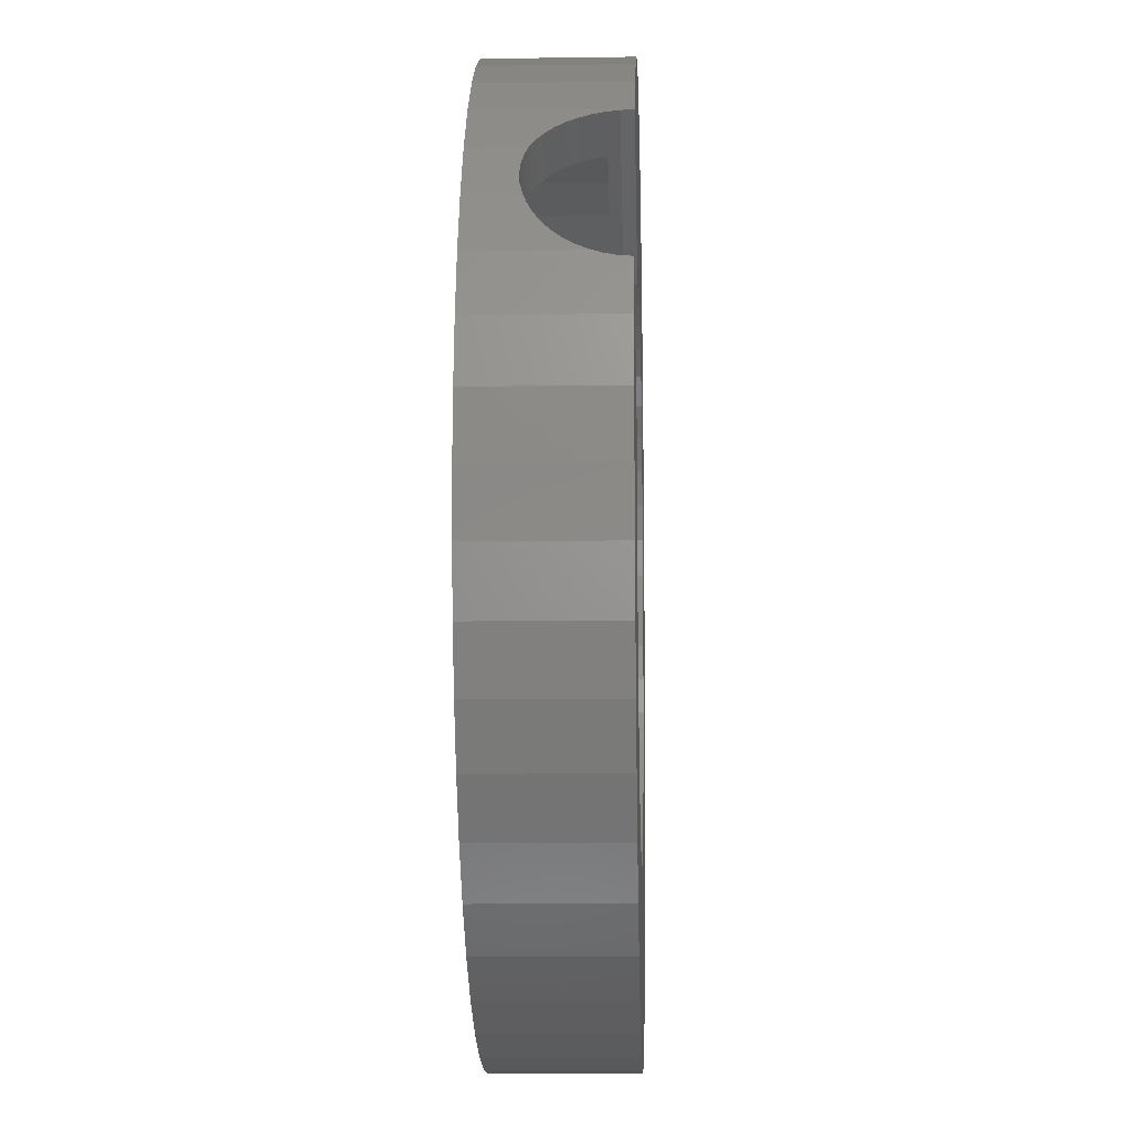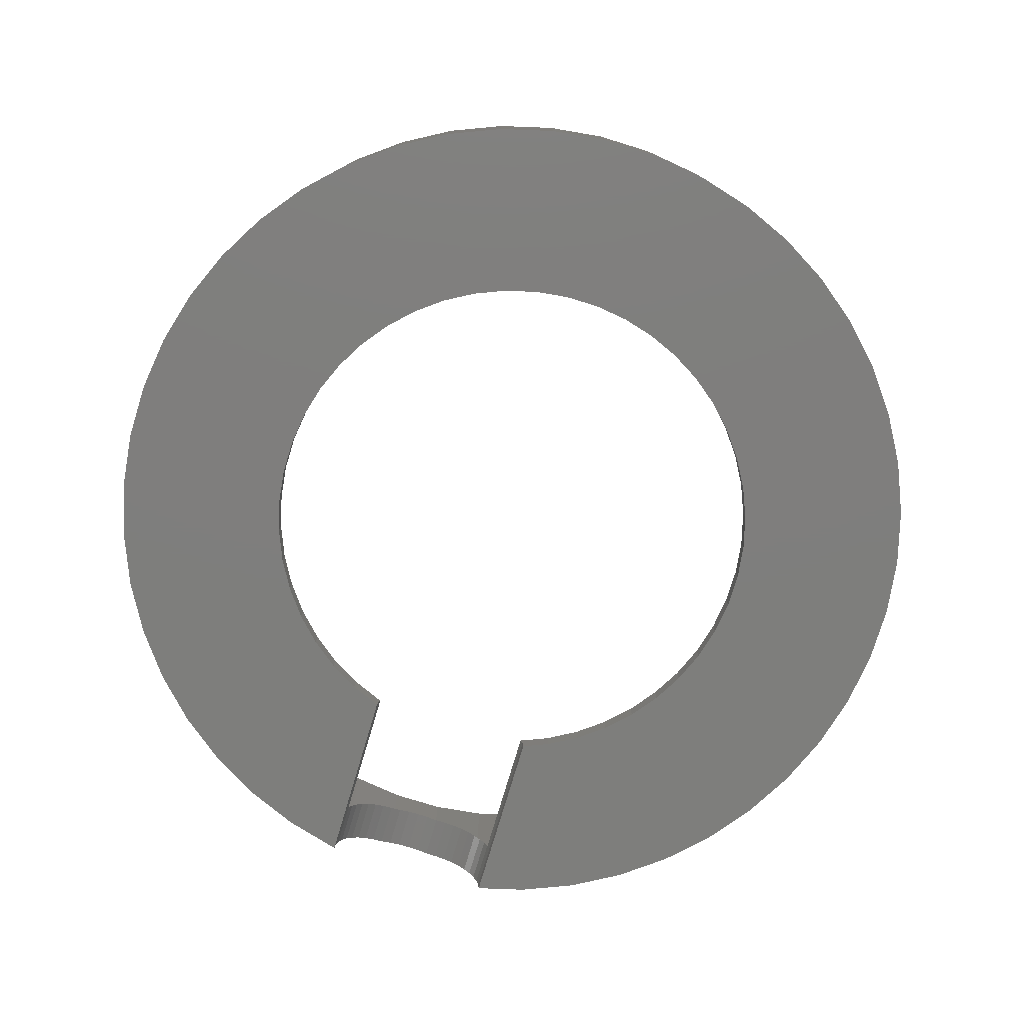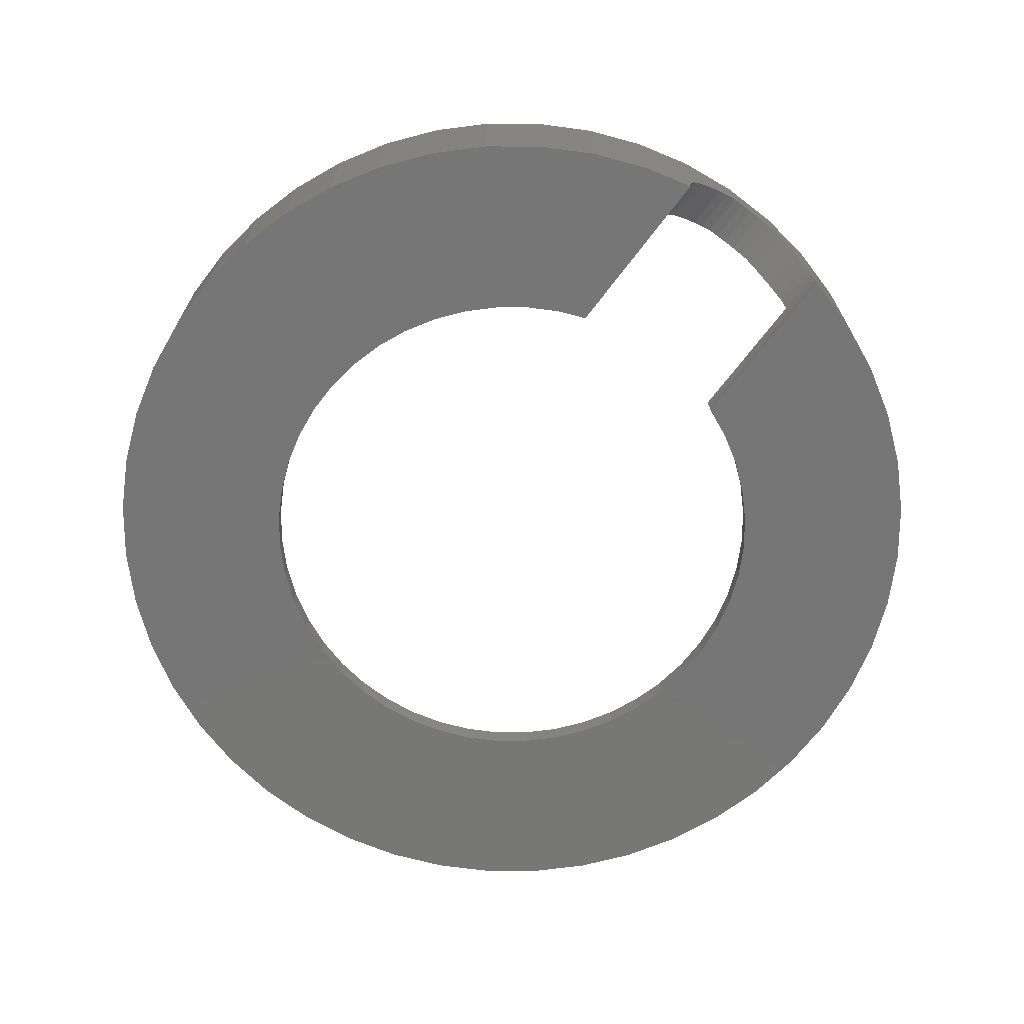
<metadata>
{"format":"stl","ext":"stl","renderer":"f3d","projection":"perspective","resolution":1024,"background":"white","views":[{"elev":-9.8,"azim":92.1,"up":"+Y"},{"elev":-78.1,"azim":-73.4,"up":"+Z"},{"elev":-69.1,"azim":86.1,"up":"+Z"}]}
</metadata>
<code>
# stl→obj: 354 verts, 708 faces
v 9 0 0.5
v 8.923 1.175 3
v 8.923 1.175 0.5
v 9 0 3
v -9 0 3
v -8.923 1.175 0.5
v -8.923 1.175 3
v -9 0 0.5
v 0 9 0.5
v 1.175 8.923 3
v 0 9 3
v 1.175 8.923 0.5
v 5.479 7.14 3
v 6.364 6.364 0.7972
v 6.364 6.364 3
v 5.479 7.14 0.5
v 6.352 6.375 0.7654
v 6.286 6.432 0.5176
v 6.283 6.435 0.5
v -6.364 6.364 0.5
v -5.479 7.14 3
v -6.364 6.364 3
v -5.479 7.14 0.5
v -3.444 8.315 0.5
v -2.329 8.693 3
v -3.444 8.315 3
v -2.329 8.693 0.5
v 6.364 -6.364 0.5
v 7.14 -5.479 3
v 7.14 -5.479 0.5
v 6.364 -6.364 3
v -8.315 -3.444 3
v -8.693 -2.329 0.5
v -8.693 -2.329 3
v -8.315 -3.444 0.5
v 9.914 -1.305 0
v 5.949 -0.7832 0
v 6 0 0
v 7.071 -7.071 0
v 5.796 -1.553 0
v 5.543 -2.296 0
v 5.196 -3 0
v 3.653 -4.76 0
v 6.088 -7.934 0
v 5 -8.66 0
v 4.76 -3.653 0
v 4.243 -4.243 0
v 3 -5.196 0
v 3.827 -9.239 0
v 2.296 -5.543 0
v 2.588 -9.659 0
v 1.553 -5.796 0
v 1.305 -9.914 0
v 0.7832 -5.949 0
v 0 -10 0
v 0 -6 0
v -0.7832 -5.949 0
v -1.305 -9.914 0
v -1.553 -5.796 0
v -2.588 -9.659 0
v -2.296 -5.543 0
v -3.827 -9.239 0
v -3 -5.196 0
v -5 -8.66 0
v -3.653 -4.76 0
v -6.088 -7.934 0
v -4.243 -4.243 0
v -7.071 -7.071 0
v -4.76 -3.653 0
v -7.934 -6.088 0
v -5.196 -3 0
v -8.66 -5 0
v -5.543 -2.296 0
v 10 0 0
v 9.659 -2.588 0
v 9.914 1.305 0
v 5.949 0.7832 0
v 9.239 -3.827 0
v 8.66 -5 0
v 7.934 -6.088 0
v 5.821 1.425 0
v 9.659 2.588 0
v 9.283 3.696 0
v 3.632 4.774 0
v 7.071 7.071 0
v 7.095 7.044 0
v 6.088 7.934 0
v 5 8.66 0
v 3 5.196 0
v 3.827 9.239 0
v 2.296 5.543 0
v 2.588 9.659 0
v 1.553 5.796 0
v 1.305 9.914 0
v 0.7832 5.949 0
v 0 6 0
v 0 10 0
v -0.7832 5.949 0
v -1.305 9.914 0
v -1.553 5.796 0
v -2.588 9.659 0
v -2.296 5.543 0
v -3.827 9.239 0
v -3 5.196 0
v -5 8.66 0
v -3.653 4.76 0
v -6.088 7.934 0
v -4.243 4.243 0
v -7.071 7.071 0
v -4.76 3.653 0
v -7.934 6.088 0
v -5.196 3 0
v -8.66 5 0
v -5.543 2.296 0
v -9.239 3.827 0
v -5.796 1.553 0
v -9.659 2.588 0
v -5.949 0.7832 0
v -9.914 1.305 0
v -6 0 0
v -9.239 -3.827 0
v -5.796 -1.553 0
v -9.659 -2.588 0
v -5.949 -0.7832 0
v -9.914 -1.305 0
v -10 0 0
v 7.797 4.494 1.932
v 7.794 4.5 3
v 7.794 4.5 1.933
v 7.887 4.312 1.863
v 7.908 4.27 1.848
v 8.315 3.444 3
v 8.012 4.058 1.732
v 8.109 3.862 1.587
v 8.126 3.828 1.554
v 8.197 3.684 1.414
v 8.274 3.528 1.218
v 8.315 3.444 1.079
v 7.223 5.355 1.932
v 7.14 5.479 3
v 7.14 5.479 1.881
v 7.365 5.142 1.983
v 7.51 4.925 2
v 7.629 4.748 1.986
v 7.655 4.708 1.983
v 3.444 8.315 0.5
v 4.5 7.794 3
v 3.444 8.315 3
v 4.5 7.794 0.5
v -8.315 3.444 3
v -7.794 4.5 0.5
v -7.794 4.5 3
v -8.315 3.444 0.5
v -7.14 5.479 3
v -7.14 5.479 0.5
v 3.653 4.76 0.5
v 3.686 4.731 0.5
v 3 5.196 0.5
v 2.296 5.543 0.5
v 2.329 8.693 0.5
v 1.553 5.796 0.5
v 0.7832 5.949 0.5
v 0 6 0.5
v -0.7832 5.949 0.5
v -1.175 8.923 0.5
v -1.553 5.796 0.5
v -2.296 5.543 0.5
v -3 5.196 0.5
v -4.5 7.794 0.5
v -3.653 4.76 0.5
v -4.243 4.243 0.5
v -4.76 3.653 0.5
v -5.196 3 0.5
v -5.543 2.296 0.5
v 6 0 0.5
v 5.807 1.494 0.5
v 8.693 2.329 0.5
v 8.923 -1.175 0.5
v 8.4 3.194 0.5
v 5.949 -0.7832 0.5
v 8.693 -2.329 0.5
v 5.796 -1.553 0.5
v 8.315 -3.444 0.5
v 5.543 -2.296 0.5
v 5.949 0.7832 0.5
v 7.794 -4.5 0.5
v 5.196 -3 0.5
v 4.76 -3.653 0.5
v 4.243 -4.243 0.5
v 5.479 -7.14 0.5
v 3.653 -4.76 0.5
v 4.5 -7.794 0.5
v 3 -5.196 0.5
v 3.444 -8.315 0.5
v 2.296 -5.543 0.5
v 2.329 -8.693 0.5
v 1.553 -5.796 0.5
v 1.175 -8.923 0.5
v 0.7832 -5.949 0.5
v 0 -6 0.5
v 0 -9 0.5
v -0.7832 -5.949 0.5
v -1.175 -8.923 0.5
v -1.553 -5.796 0.5
v -2.329 -8.693 0.5
v -2.296 -5.543 0.5
v -3.444 -8.315 0.5
v -3 -5.196 0.5
v -4.5 -7.794 0.5
v -3.653 -4.76 0.5
v -5.479 -7.14 0.5
v -4.243 -4.243 0.5
v -6.364 -6.364 0.5
v -4.76 -3.653 0.5
v -7.14 -5.479 0.5
v -5.196 -3 0.5
v -7.794 -4.5 0.5
v -5.543 -2.296 0.5
v -5.796 -1.553 0.5
v -5.949 -0.7832 0.5
v -8.923 -1.175 0.5
v -6 0 0.5
v -5.796 1.553 0.5
v -8.693 2.329 0.5
v -5.949 0.7832 0.5
v -1.175 8.923 3
v 3.444 -8.315 3
v 4.5 -7.794 3
v 5.479 -7.14 3
v 7.794 -4.5 3
v 8.693 -2.329 3
v 8.315 -3.444 3
v 8.923 -1.175 3
v -8.923 -1.175 3
v 8.693 2.329 3
v 8.323 3.421 1.043
v 8.332 3.393 1
v 8.34 3.37 0.9536
v 8.371 3.28 0.7654
v 8.399 3.197 0.5176
v 6.415 6.305 0.9536
v 6.431 6.288 1
v 6.45 6.266 1.043
v 6.527 6.178 1.218
v 6.642 6.047 1.414
v 6.773 5.897 1.587
v 6.918 5.732 1.732
v 7.074 5.554 1.848
v 7.105 5.519 1.863
v 2.329 8.693 3
v -8.693 2.329 3
v -4.5 7.794 3
v 0 -9 3
v 1.175 -8.923 3
v 2.329 -8.693 3
v -6.364 -6.364 3
v -5.479 -7.14 3
v -4.5 -7.794 3
v -3.444 -8.315 3
v -2.329 -8.693 3
v -1.175 -8.923 3
v -7.794 -4.5 3
v -7.14 -5.479 3
v 5.817 1.443 0.2611
v 5.812 1.47 0.3855
v 3.653 4.76 0.2872
v 3.648 4.763 0.2611
v 3.64 4.768 0.1343
v 3.668 4.747 0.3854
v -9.239 3.827 3
v -9.659 2.588 3
v -2.588 -9.659 3
v -3.827 -9.239 3
v 5 8.66 3
v 6.088 7.934 3
v -3.827 9.239 3
v -2.588 9.659 3
v -8.66 5 3
v -9.239 -3.827 3
v -8.66 -5 3
v 9.914 1.305 3
v 9.659 2.588 3
v 9.239 3.827 0.7116
v 9.239 3.827 3
v 9.261 3.762 0.5176
v 9.276 3.718 0.2891
v 9.278 3.713 0.2611
v 7.106 7.031 0.2611
v 7.071 7.071 3
v 7.105 7.032 0.2325
v 7.11 7.027 0.2891
v 7.14 6.992 0.5176
v 7.196 6.928 0.7654
v 7.265 6.85 0.9751
v 7.273 6.841 1
v 7.283 6.829 1.023
v 7.37 6.73 1.218
v 7.485 6.599 1.414
v 7.616 6.45 1.587
v 7.761 6.285 1.732
v 7.917 6.107 1.848
v 7.934 6.088 3
v 7.932 6.089 1.856
v 7.934 6.088 1.856
v 3.827 9.239 3
v 2.588 9.659 3
v -7.071 7.071 3
v -7.934 6.088 3
v -6.088 7.934 3
v 3.827 -9.239 3
v 2.588 -9.659 3
v 7.071 -7.071 3
v 7.934 -6.088 3
v 6.088 -7.934 3
v 5 -8.66 3
v -5 -8.66 3
v -6.088 -7.934 3
v -9.914 -1.305 3
v -9.659 -2.588 3
v 8.66 5 3
v 8.738 4.843 1.856
v 8.66 5 1.915
v 8.748 4.821 1.848
v 8.853 4.609 1.732
v 8.95 4.413 1.587
v 8.959 4.395 1.569
v 9.037 4.235 1.414
v 9.114 4.079 1.218
v 9.172 3.962 1.023
v 9.185 3.937 0.9752
v 9.179 3.948 1
v 9.231 3.843 0.7654
v 8.057 5.902 1.932
v 8.2 5.689 1.983
v 8.345 5.472 2
v 8.476 5.275 1.984
v 8.49 5.255 1.983
v 8.632 5.042 1.932
v 0 10 3
v 1.305 9.914 3
v -9.914 1.305 3
v -10 0 3
v -1.305 9.914 3
v -5 8.66 3
v 10 0 3
v 1.305 -9.914 3
v 0 -10 3
v 9.239 -3.827 3
v 9.659 -2.588 3
v 8.66 -5 3
v -1.305 -9.914 3
v -7.071 -7.071 3
v -7.934 -6.088 3
v 9.914 -1.305 3
f 1 2 3
f 2 1 4
f 5 6 7
f 6 5 8
f 9 10 11
f 10 9 12
f 13 14 15
f 16 14 13
f 14 16 17
f 17 16 18
f 18 16 19
f 20 21 22
f 21 20 23
f 24 25 26
f 25 24 27
f 28 29 30
f 29 28 31
f 32 33 34
f 33 32 35
f 36 37 38
f 39 40 37
f 39 41 40
f 39 42 41
f 43 44 45
f 39 46 42
f 39 47 46
f 48 45 49
f 44 43 47
f 45 48 43
f 50 49 51
f 49 50 48
f 51 52 50
f 53 52 51
f 53 54 52
f 55 54 53
f 55 56 54
f 55 57 56
f 58 57 55
f 58 59 57
f 60 59 58
f 59 60 61
f 62 61 60
f 61 62 63
f 64 63 62
f 63 64 65
f 66 65 64
f 65 66 67
f 68 67 66
f 67 68 69
f 70 69 68
f 69 70 71
f 71 72 73
f 72 71 70
f 38 74 36
f 37 36 75
f 74 38 76
f 77 76 38
f 37 75 78
f 37 78 79
f 37 79 80
f 37 80 39
f 47 39 44
f 81 76 77
f 76 81 82
f 82 81 83
f 84 85 86
f 85 84 87
f 87 84 88
f 89 88 84
f 88 89 90
f 91 90 89
f 90 91 92
f 93 92 91
f 93 94 92
f 95 94 93
f 96 94 95
f 96 97 94
f 98 97 96
f 98 99 97
f 100 99 98
f 101 100 102
f 100 101 99
f 103 102 104
f 105 104 106
f 102 103 101
f 107 106 108
f 109 108 110
f 104 105 103
f 111 110 112
f 113 112 114
f 115 114 116
f 117 116 118
f 106 107 105
f 119 118 120
f 121 73 72
f 73 121 122
f 108 109 107
f 123 122 121
f 110 111 109
f 122 123 124
f 112 113 111
f 125 124 123
f 114 115 113
f 124 125 120
f 116 117 115
f 126 120 125
f 118 119 117
f 120 126 119
f 127 128 129
f 130 128 127
f 131 128 130
f 132 131 133
f 132 133 134
f 132 134 135
f 132 135 136
f 132 136 137
f 132 137 138
f 131 132 128
f 139 140 141
f 142 140 139
f 143 140 142
f 128 143 144
f 128 144 145
f 128 145 129
f 143 128 140
f 146 147 148
f 147 146 149
f 149 13 147
f 13 149 16
f 150 151 152
f 151 150 153
f 154 20 22
f 20 154 155
f 156 16 149
f 157 16 156
f 16 157 19
f 158 149 146
f 149 158 156
f 159 146 160
f 146 159 158
f 160 161 159
f 12 161 160
f 12 162 161
f 9 162 12
f 9 163 162
f 9 164 163
f 165 164 9
f 165 166 164
f 27 166 165
f 166 27 167
f 24 167 27
f 167 24 168
f 169 168 24
f 168 169 170
f 23 170 169
f 170 23 171
f 20 171 23
f 171 20 172
f 155 172 20
f 172 155 173
f 151 173 155
f 153 174 151
f 173 151 174
f 175 1 3
f 176 3 177
f 1 175 178
f 176 177 179
f 180 178 175
f 178 180 181
f 181 182 183
f 184 183 182
f 182 181 180
f 3 185 175
f 3 176 185
f 183 184 186
f 187 186 184
f 186 187 30
f 188 30 187
f 30 188 28
f 189 28 188
f 28 189 190
f 191 190 189
f 190 191 192
f 193 192 191
f 192 193 194
f 195 194 193
f 194 195 196
f 197 196 195
f 197 198 196
f 199 198 197
f 200 198 199
f 200 201 198
f 202 201 200
f 202 203 201
f 204 203 202
f 205 204 206
f 204 205 203
f 207 206 208
f 206 207 205
f 209 208 210
f 211 210 212
f 208 209 207
f 213 212 214
f 215 214 216
f 210 211 209
f 217 216 218
f 35 218 219
f 33 219 220
f 212 213 211
f 221 220 222
f 174 153 223
f 224 223 153
f 214 215 213
f 223 224 225
f 216 217 215
f 6 225 224
f 218 35 217
f 225 6 222
f 219 33 35
f 8 222 6
f 220 221 33
f 222 8 221
f 165 11 226
f 11 165 9
f 192 227 228
f 227 192 194
f 190 228 229
f 228 190 192
f 30 230 186
f 230 30 29
f 183 231 181
f 231 183 232
f 181 233 178
f 233 181 231
f 234 8 5
f 8 234 221
f 235 138 236
f 177 236 237
f 177 237 238
f 177 238 239
f 177 239 240
f 177 240 179
f 236 177 235
f 138 235 132
f 3 235 177
f 235 3 2
f 241 15 14
f 242 15 241
f 243 15 242
f 244 15 243
f 245 15 244
f 246 15 245
f 247 15 246
f 248 15 247
f 140 248 249
f 140 249 141
f 248 140 15
f 160 148 250
f 148 160 146
f 12 250 10
f 250 12 160
f 152 155 154
f 155 152 151
f 251 153 150
f 153 251 224
f 7 224 251
f 224 7 6
f 169 26 252
f 26 169 24
f 23 252 21
f 252 23 169
f 27 226 25
f 226 27 165
f 178 4 1
f 4 178 233
f 198 253 254
f 253 198 201
f 194 255 227
f 255 194 196
f 28 229 31
f 229 28 190
f 186 232 183
f 232 186 230
f 211 256 257
f 256 211 213
f 207 258 259
f 258 207 209
f 205 259 260
f 259 205 207
f 201 261 253
f 261 201 203
f 262 35 32
f 35 262 217
f 256 215 263
f 215 256 213
f 34 221 234
f 221 34 33
f 196 254 255
f 254 196 198
f 209 257 258
f 257 209 211
f 203 260 261
f 260 203 205
f 263 217 262
f 217 263 215
f 38 185 77
f 185 38 175
f 222 118 225
f 118 222 120
f 96 162 163
f 162 96 95
f 108 170 171
f 170 108 106
f 102 166 167
f 166 102 100
f 77 264 81
f 185 264 77
f 264 185 265
f 265 185 176
f 91 158 159
f 158 91 89
f 93 159 161
f 159 93 91
f 158 266 156
f 158 267 266
f 89 267 158
f 267 89 268
f 268 89 84
f 174 112 173
f 112 174 114
f 172 108 171
f 108 172 110
f 223 114 174
f 114 223 116
f 100 164 166
f 164 100 98
f 48 195 193
f 195 48 50
f 59 206 204
f 206 59 61
f 95 161 162
f 161 95 93
f 156 269 157
f 269 156 266
f 173 110 172
f 110 173 112
f 225 116 223
f 116 225 118
f 104 167 168
f 167 104 102
f 106 168 170
f 168 106 104
f 98 163 164
f 163 98 96
f 54 200 199
f 200 54 56
f 50 197 195
f 197 50 52
f 43 193 191
f 193 43 48
f 47 188 46
f 188 47 189
f 42 184 41
f 184 42 187
f 65 212 210
f 212 65 67
f 61 208 206
f 208 61 63
f 57 204 202
f 204 57 59
f 216 73 218
f 73 216 71
f 212 69 214
f 69 212 67
f 218 122 219
f 122 218 73
f 220 120 222
f 120 220 124
f 52 199 197
f 199 52 54
f 47 191 189
f 191 47 43
f 46 187 42
f 187 46 188
f 40 180 37
f 180 40 182
f 41 182 40
f 182 41 184
f 37 175 38
f 175 37 180
f 63 210 208
f 210 63 65
f 56 202 200
f 202 56 57
f 214 71 216
f 71 214 69
f 219 124 220
f 124 219 122
f 117 270 115
f 270 117 271
f 62 272 273
f 272 62 60
f 87 274 275
f 274 87 88
f 101 276 277
f 276 101 103
f 115 278 113
f 278 115 270
f 72 279 121
f 279 72 280
f 281 82 282
f 82 281 76
f 282 283 284
f 82 283 282
f 283 82 285
f 285 82 286
f 286 82 287
f 287 82 83
f 288 85 289
f 85 290 86
f 85 288 290
f 289 291 288
f 289 292 291
f 289 293 292
f 289 294 293
f 289 295 294
f 289 296 295
f 289 297 296
f 289 298 297
f 289 299 298
f 289 300 299
f 289 301 300
f 302 301 289
f 301 302 303
f 303 302 304
f 88 305 274
f 305 88 90
f 90 306 305
f 306 90 92
f 111 307 109
f 307 111 308
f 107 307 309
f 307 107 109
f 51 310 311
f 310 51 49
f 312 80 313
f 80 312 39
f 44 312 314
f 312 44 39
f 49 315 310
f 315 49 45
f 66 316 317
f 316 66 64
f 64 273 316
f 273 64 62
f 123 318 125
f 318 123 319
f 320 321 322
f 320 323 321
f 284 323 320
f 323 284 324
f 324 284 325
f 325 284 326
f 326 284 327
f 327 284 328
f 328 284 329
f 284 330 331
f 329 284 331
f 330 284 332
f 332 284 283
f 302 333 304
f 302 334 333
f 302 335 334
f 320 335 302
f 335 320 336
f 336 320 337
f 337 320 338
f 338 320 322
f 94 339 340
f 339 94 97
f 126 341 119
f 341 126 342
f 97 343 339
f 343 97 99
f 99 277 343
f 277 99 101
f 103 344 276
f 344 103 105
f 105 309 344
f 309 105 107
f 345 76 281
f 76 345 74
f 55 346 347
f 346 55 53
f 348 75 349
f 75 348 78
f 53 311 346
f 311 53 51
f 45 314 315
f 314 45 44
f 350 78 348
f 78 350 79
f 60 351 272
f 351 60 58
f 58 347 351
f 347 58 55
f 68 317 352
f 317 68 66
f 121 319 123
f 319 121 279
f 125 342 126
f 342 125 318
f 68 353 70
f 353 68 352
f 85 275 289
f 275 85 87
f 92 340 306
f 340 92 94
f 4 345 281
f 2 281 282
f 345 4 354
f 235 282 284
f 233 354 4
f 354 233 349
f 281 2 4
f 282 235 2
f 132 284 320
f 284 132 235
f 128 320 302
f 320 128 132
f 302 140 128
f 289 140 302
f 289 15 140
f 275 15 289
f 275 13 15
f 274 13 275
f 274 147 13
f 305 147 274
f 305 148 147
f 306 148 305
f 306 250 148
f 340 250 306
f 340 10 250
f 339 10 340
f 339 11 10
f 339 226 11
f 343 226 339
f 343 25 226
f 277 25 343
f 277 26 25
f 276 26 277
f 276 252 26
f 344 252 276
f 344 21 252
f 309 21 344
f 309 22 21
f 307 22 309
f 307 154 22
f 308 154 307
f 154 308 152
f 278 152 308
f 152 278 150
f 270 150 278
f 150 270 251
f 251 271 7
f 271 251 270
f 231 349 233
f 349 231 348
f 232 348 231
f 348 232 350
f 230 350 232
f 350 230 313
f 29 313 230
f 29 312 313
f 31 312 29
f 31 314 312
f 229 314 31
f 229 315 314
f 228 315 229
f 228 310 315
f 227 310 228
f 227 311 310
f 255 311 227
f 255 346 311
f 254 346 255
f 253 346 254
f 253 347 346
f 261 347 253
f 261 351 347
f 260 351 261
f 260 272 351
f 259 272 260
f 259 273 272
f 258 273 259
f 258 316 273
f 257 316 258
f 257 317 316
f 256 317 257
f 256 352 317
f 263 352 256
f 353 263 262
f 263 353 352
f 280 262 32
f 262 280 353
f 279 32 34
f 319 34 234
f 32 279 280
f 318 234 5
f 341 7 271
f 7 341 5
f 34 319 279
f 342 5 341
f 234 318 319
f 5 342 318
f 119 271 117
f 271 119 341
f 113 308 111
f 308 113 278
f 349 36 354
f 36 349 75
f 354 74 345
f 74 354 36
f 313 79 350
f 79 313 80
f 70 280 72
f 280 70 353
f 157 269 19
f 291 18 19
f 291 19 269
f 18 291 292
f 292 17 18
f 17 292 293
f 267 290 288
f 290 267 268
f 142 333 334
f 333 142 139
f 328 138 137
f 328 236 138
f 236 328 329
f 133 325 134
f 325 133 324
f 143 334 335
f 334 143 142
f 134 326 135
f 326 134 325
f 237 329 331
f 329 237 236
f 245 297 298
f 297 245 244
f 127 322 321
f 127 321 130
f 322 127 338
f 288 269 266
f 288 266 267
f 269 288 291
f 81 287 83
f 287 81 264
f 243 295 296
f 295 243 242
f 242 294 295
f 294 242 241
f 144 335 336
f 335 144 143
f 239 330 332
f 330 239 238
f 135 327 136
f 327 135 326
f 136 328 137
f 328 136 327
f 293 241 14
f 293 14 17
f 241 293 294
f 238 331 330
f 331 238 237
f 264 286 287
f 286 264 265
f 130 323 131
f 323 130 321
f 131 324 133
f 324 131 323
f 145 336 337
f 336 145 144
f 247 299 300
f 299 247 246
f 129 338 127
f 338 129 337
f 337 129 145
f 248 300 301
f 300 248 247
f 285 179 240
f 179 265 176
f 286 179 285
f 179 286 265
f 240 332 283
f 240 283 285
f 332 240 239
f 296 244 243
f 244 296 297
f 86 268 84
f 268 86 290
f 249 301 303
f 301 249 248
f 246 298 299
f 298 246 245
f 141 304 333
f 141 333 139
f 304 141 303
f 303 141 249

</code>
